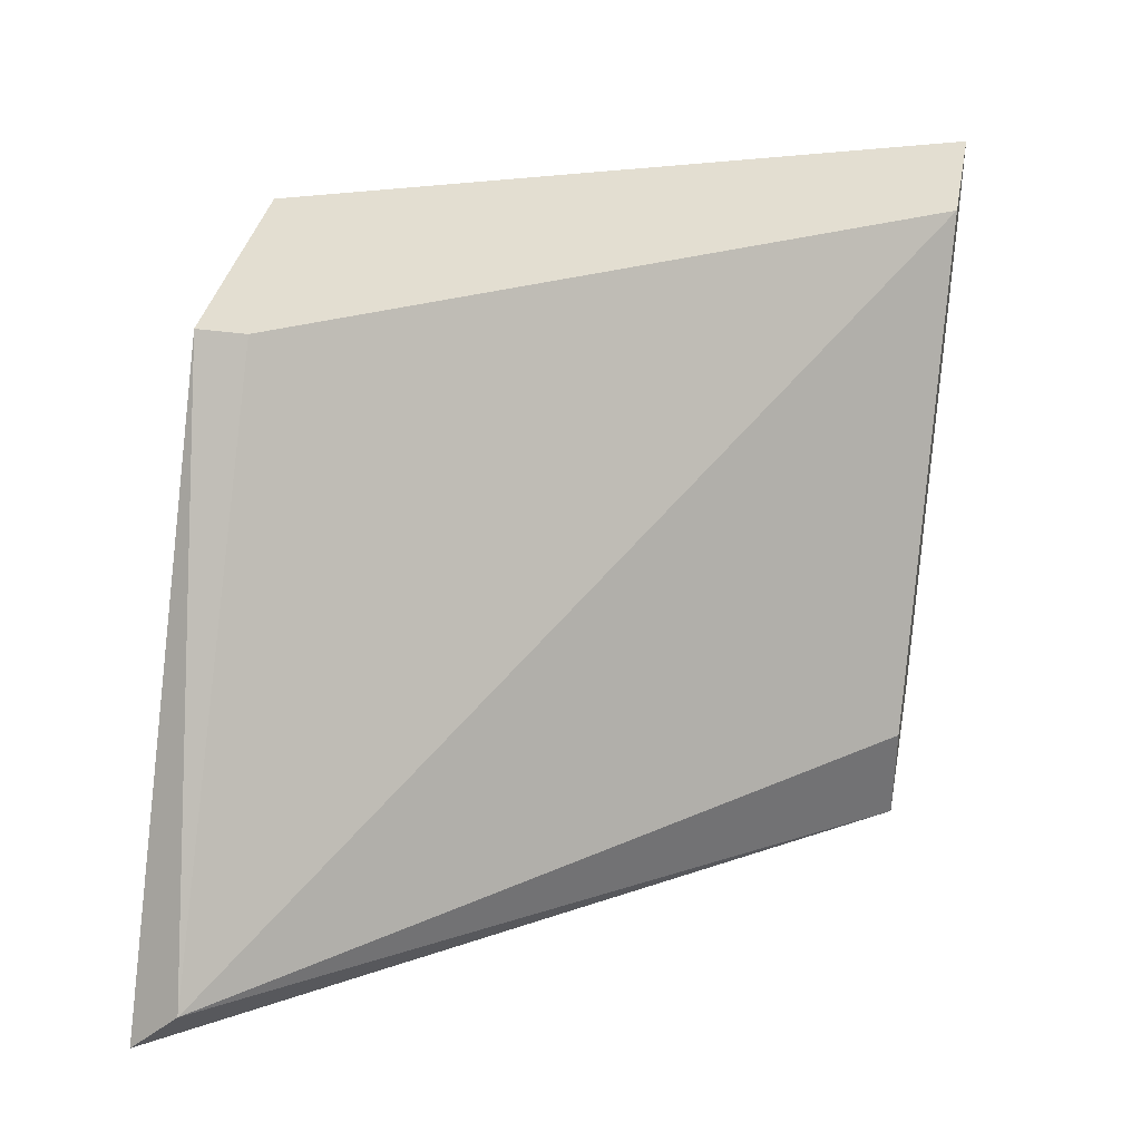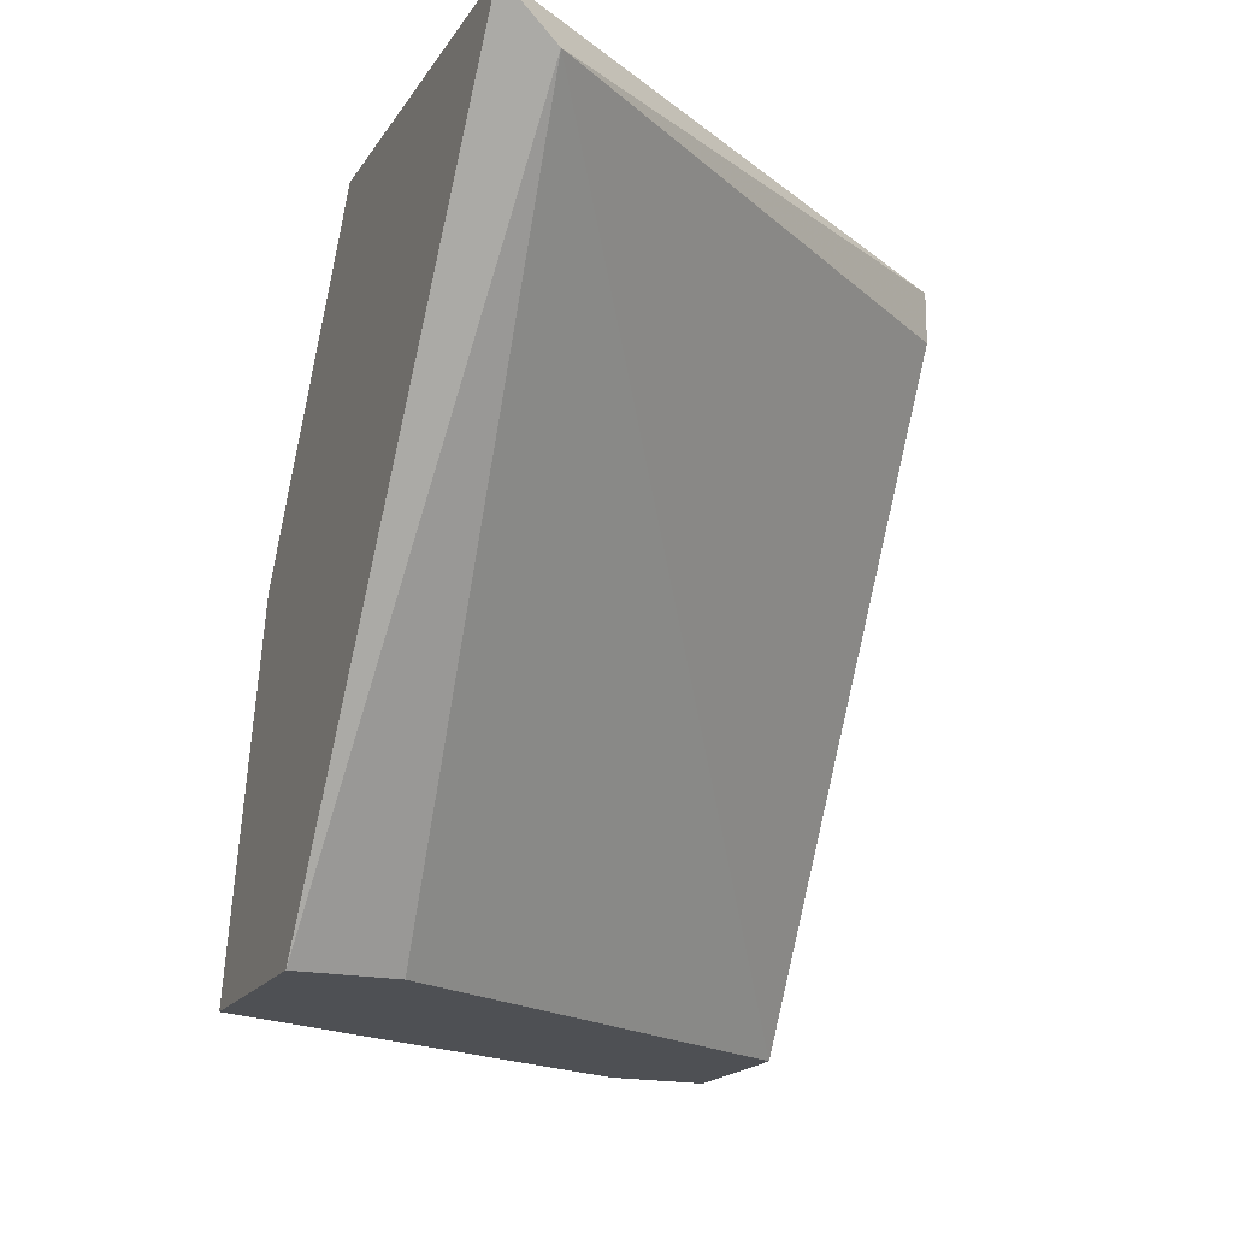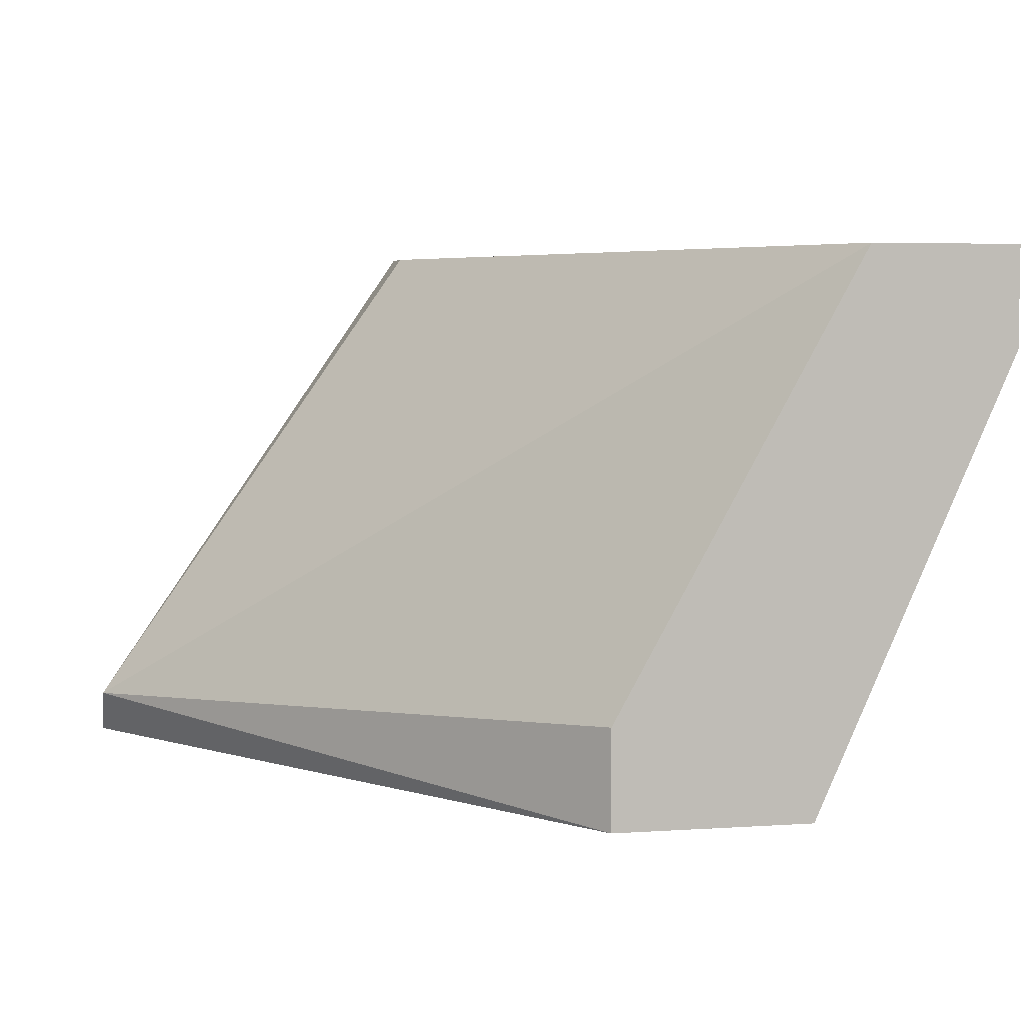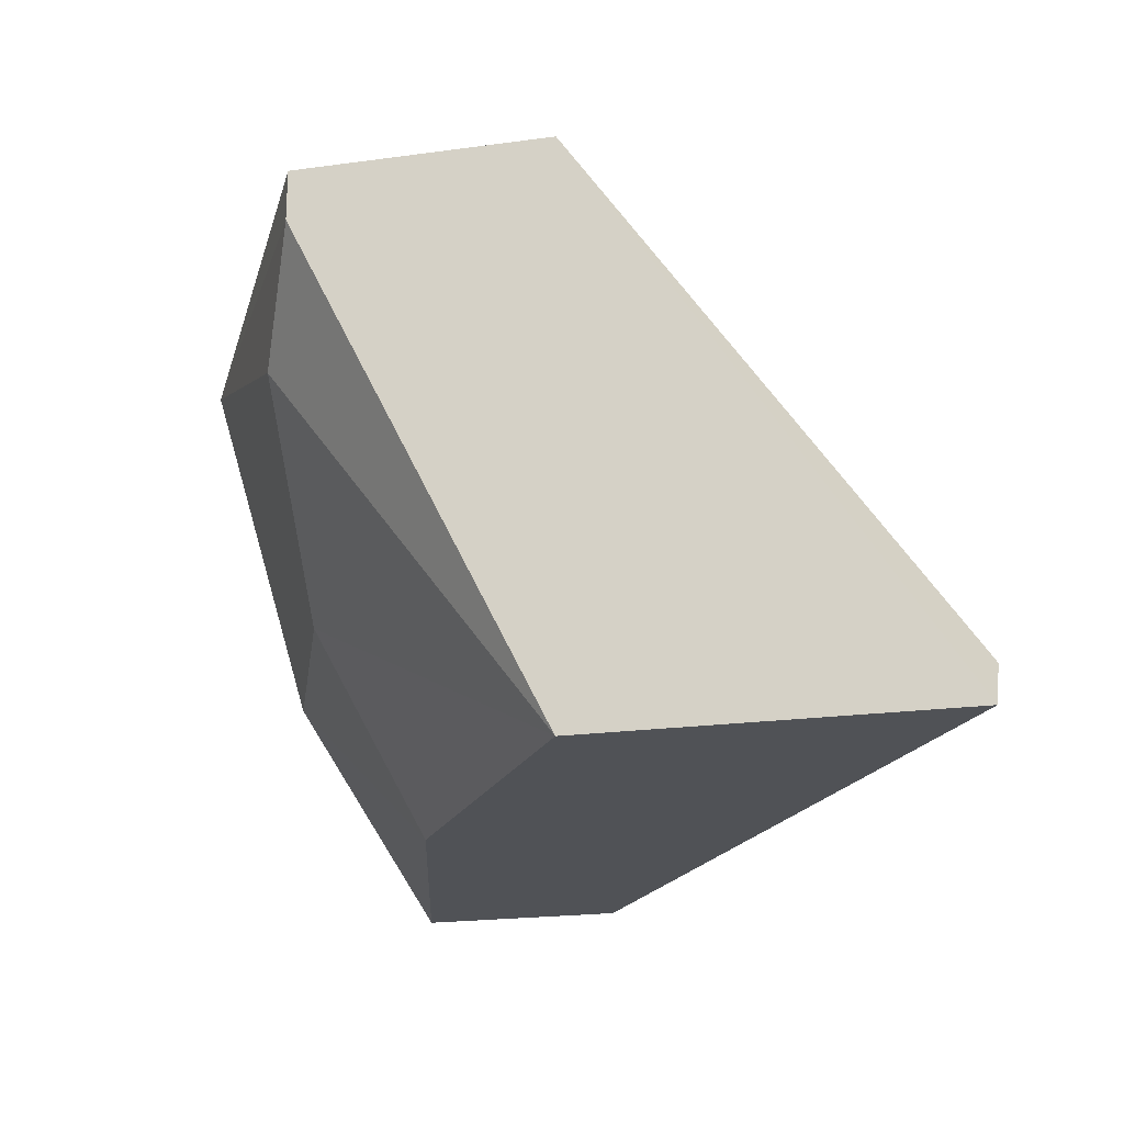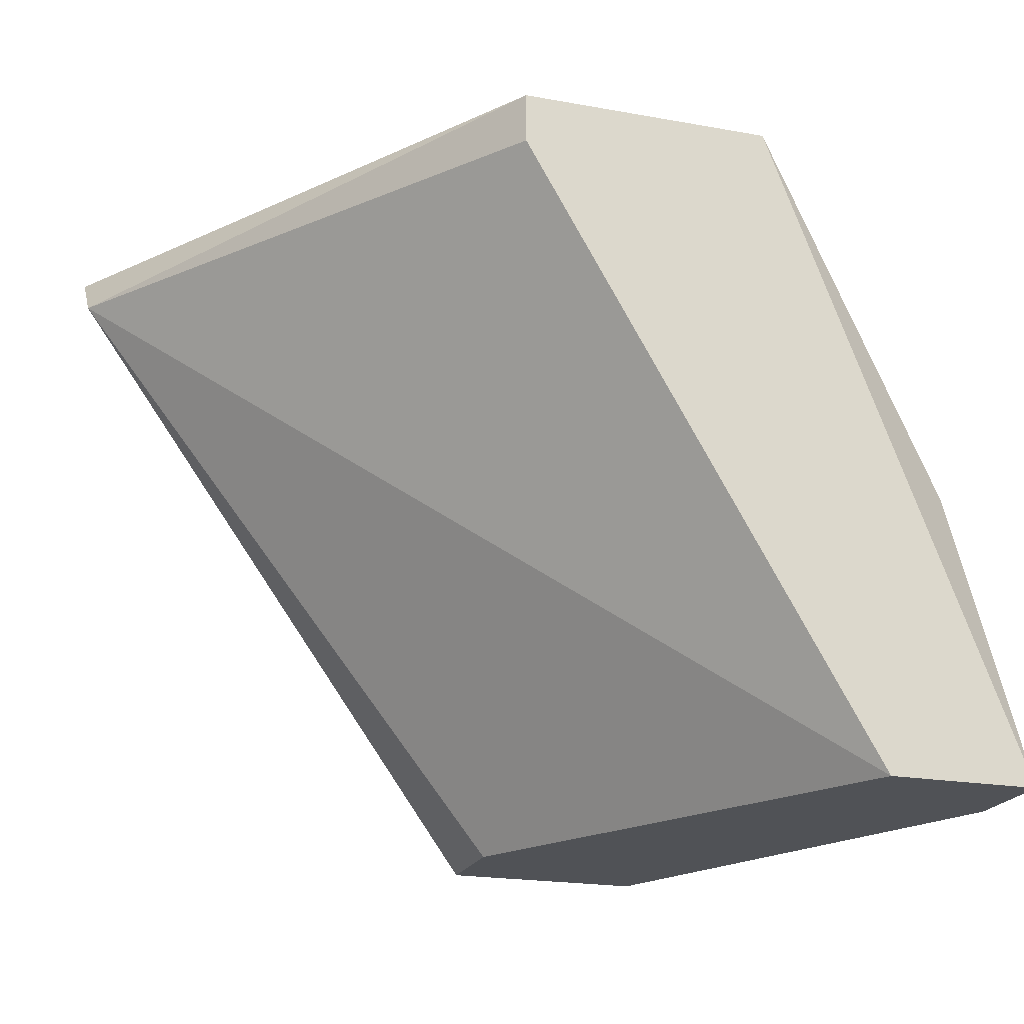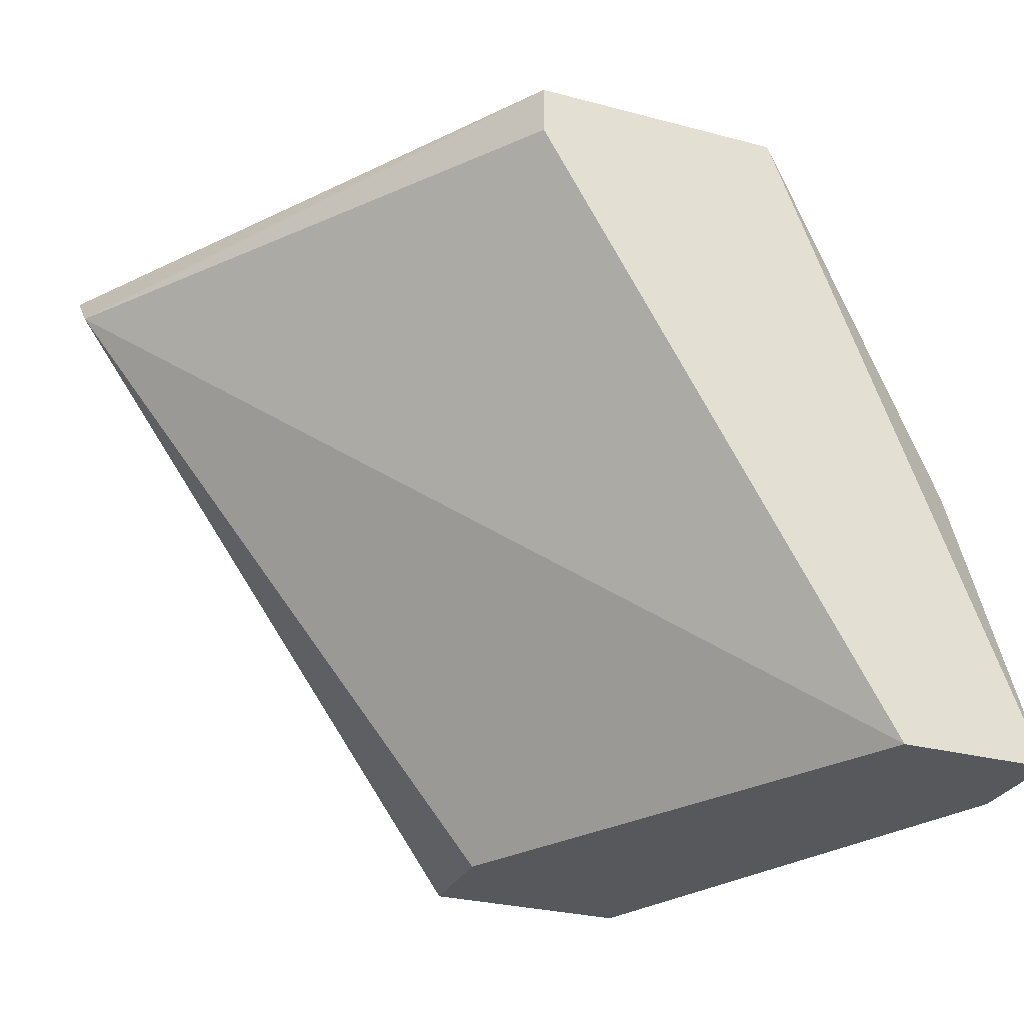
<metadata>
{"format":"obj","ext":"obj","renderer":"f3d","projection":"perspective","resolution":1024,"background":"white","views":[{"elev":36.3,"azim":-79.2,"up":"+Z"},{"elev":-18.6,"azim":-113.1,"up":"+Y"},{"elev":4.8,"azim":-12.1,"up":"+Z"},{"elev":-20.7,"azim":-166.1,"up":"+Z"},{"elev":-20.8,"azim":-18.0,"up":"+Y"},{"elev":-28.7,"azim":-21.6,"up":"+Y"}]}
</metadata>
<code>
v 0.04418 0.01772 -0.08208
v 0.03086 0.03437 -0.07042
v 0.03086 0.03437 -0.08874
v 0.03086 0.03271 -0.07042
v 0.04251 0.01272 -0.07042
v 0.03418 0.01272 -0.08541
v 0.03418 0.01272 -0.08874
v 0.04085 0.01272 -0.08874
v 0.04085 0.03104 -0.07542
v 0.04085 0.02604 -0.08208
v 0.04751 0.01272 -0.07042
v 0.04751 0.01272 -0.07375
v 0.01919 0.03437 -0.08874
v 0.01919 0.03271 -0.08708
v 0.03918 0.03437 -0.07208
v 0.03918 0.03437 -0.07042
v 0.04584 0.02272 -0.07208
v 0.03751 0.02437 -0.08874
f 17 10 9
f 16 15 3
f 5 16 2
f 16 3 2
f 8 5 7
f 3 8 7
f 15 16 17
f 5 8 11
f 16 5 11
f 17 16 11
f 14 2 13
f 2 3 13
f 7 14 13
f 3 7 13
f 5 14 6
f 7 5 6
f 14 7 6
f 10 17 1
f 8 3 18
f 3 10 18
f 1 8 18
f 10 1 18
f 14 5 4
f 2 14 4
f 5 2 4
f 11 8 12
f 17 11 12
f 8 1 12
f 1 17 12
f 3 15 9
f 15 17 9
f 10 3 9

</code>
